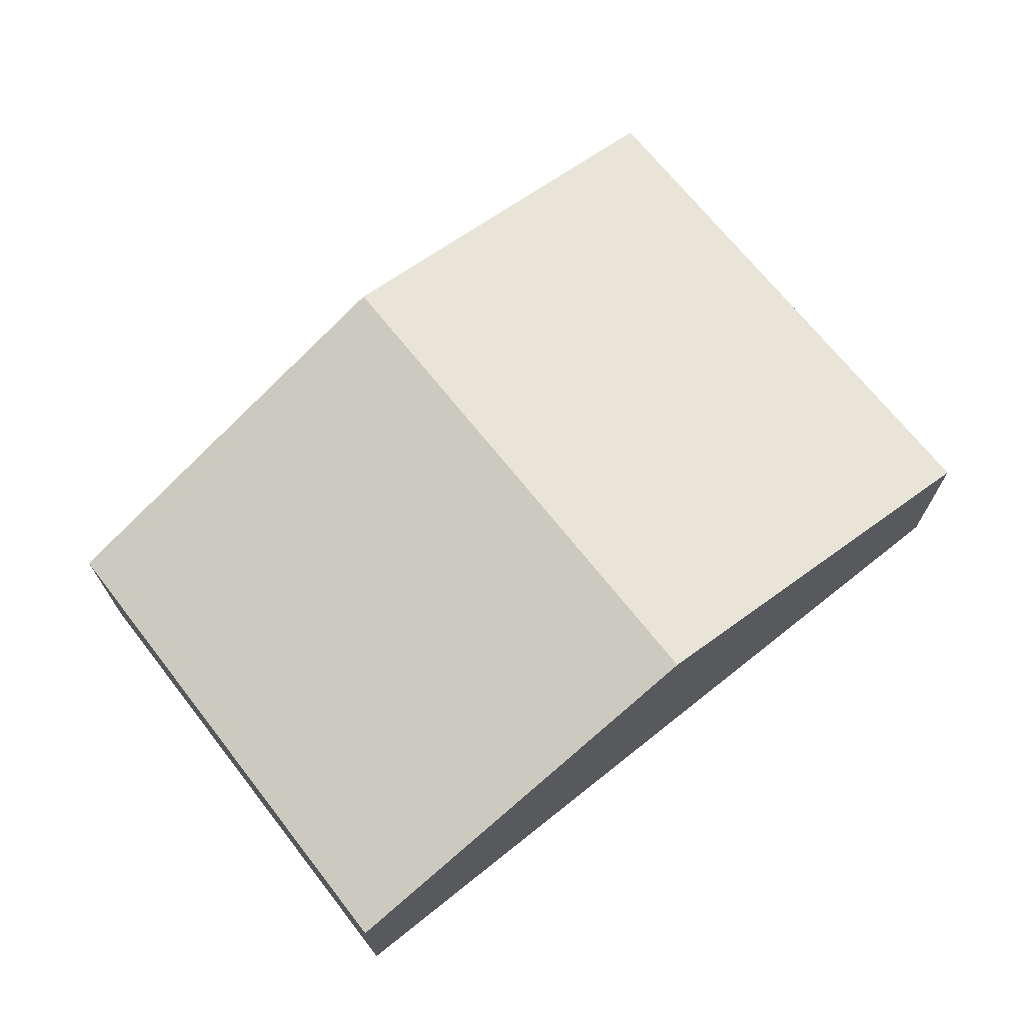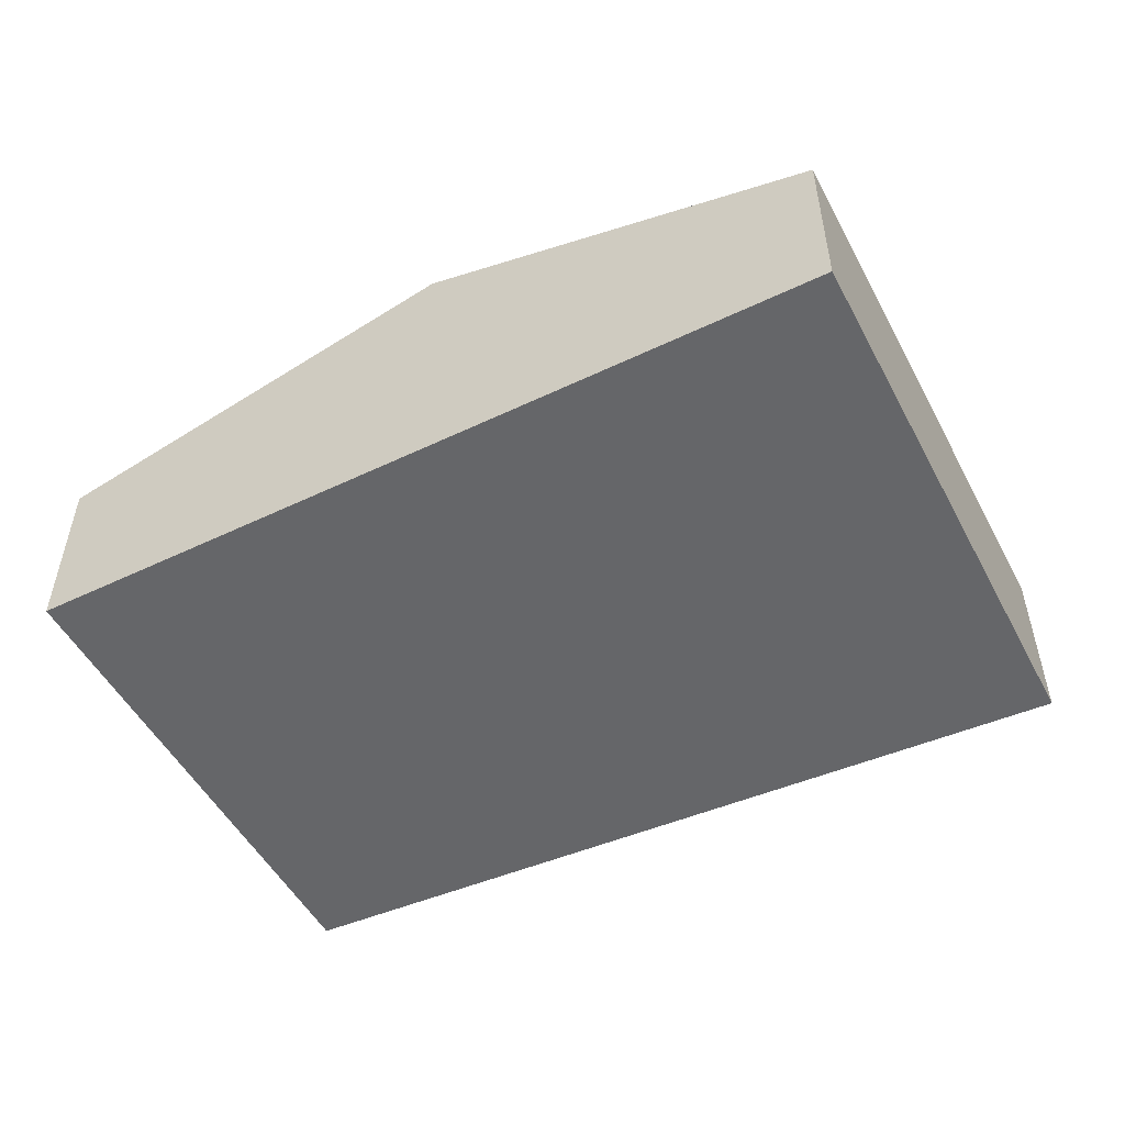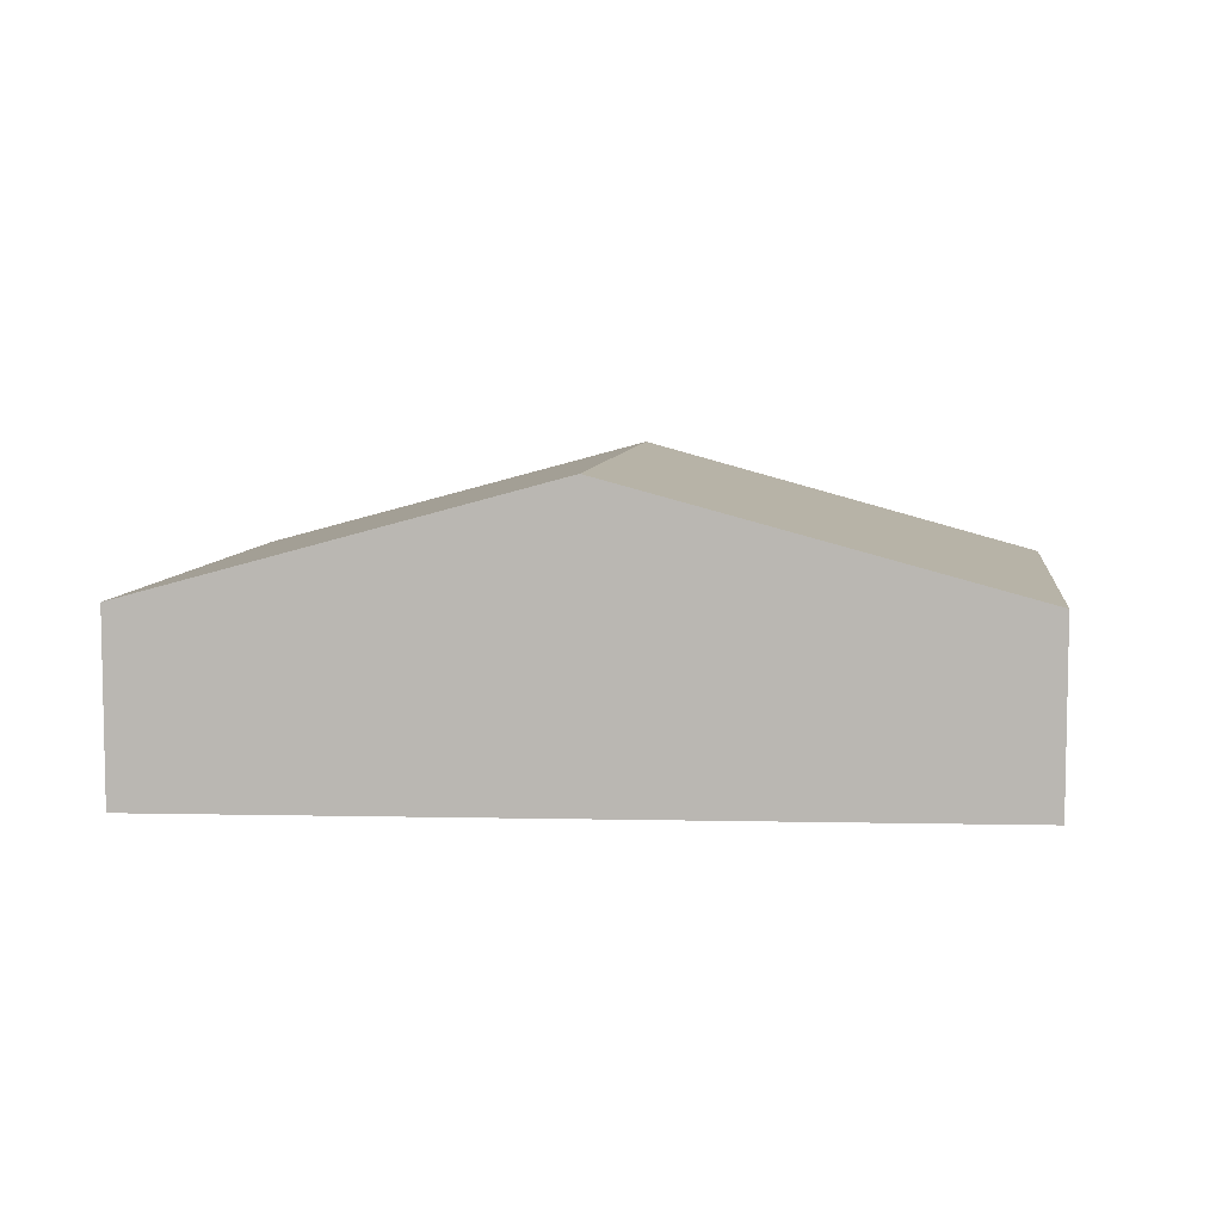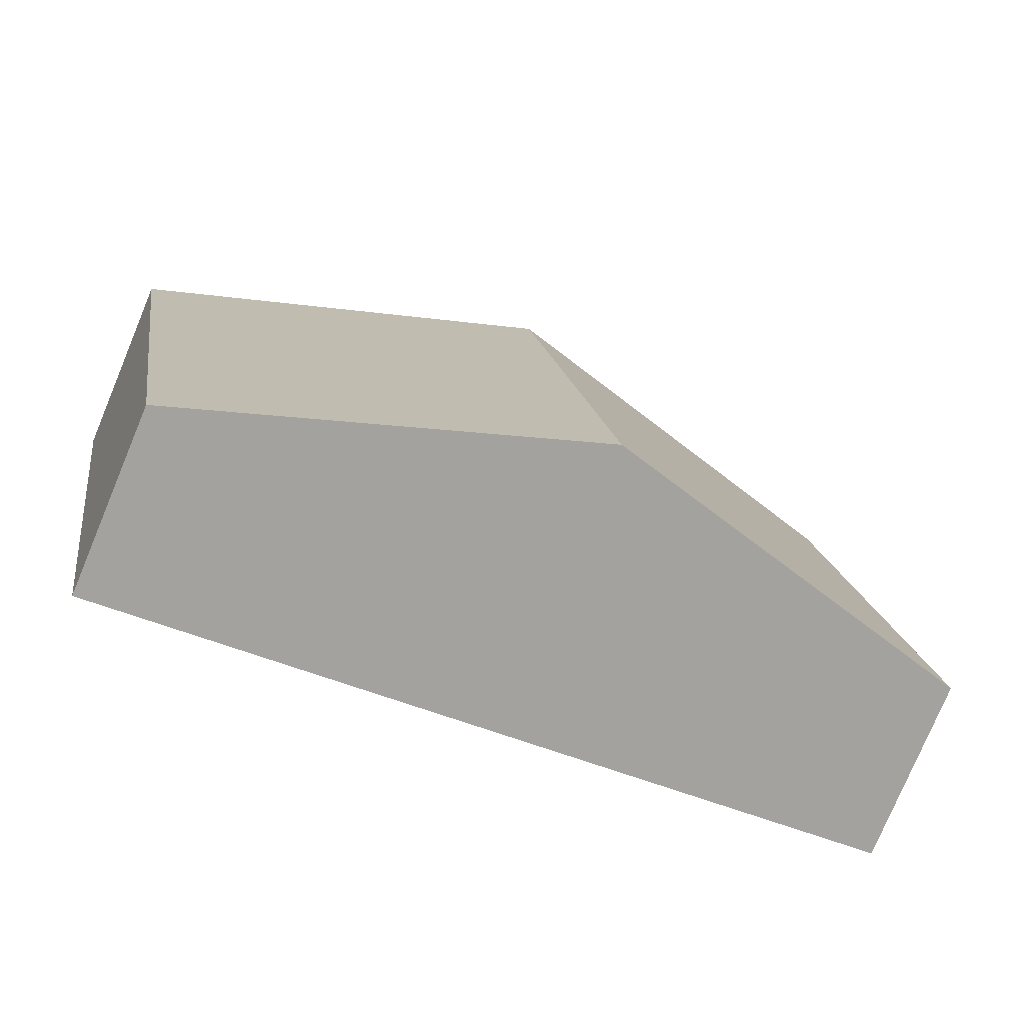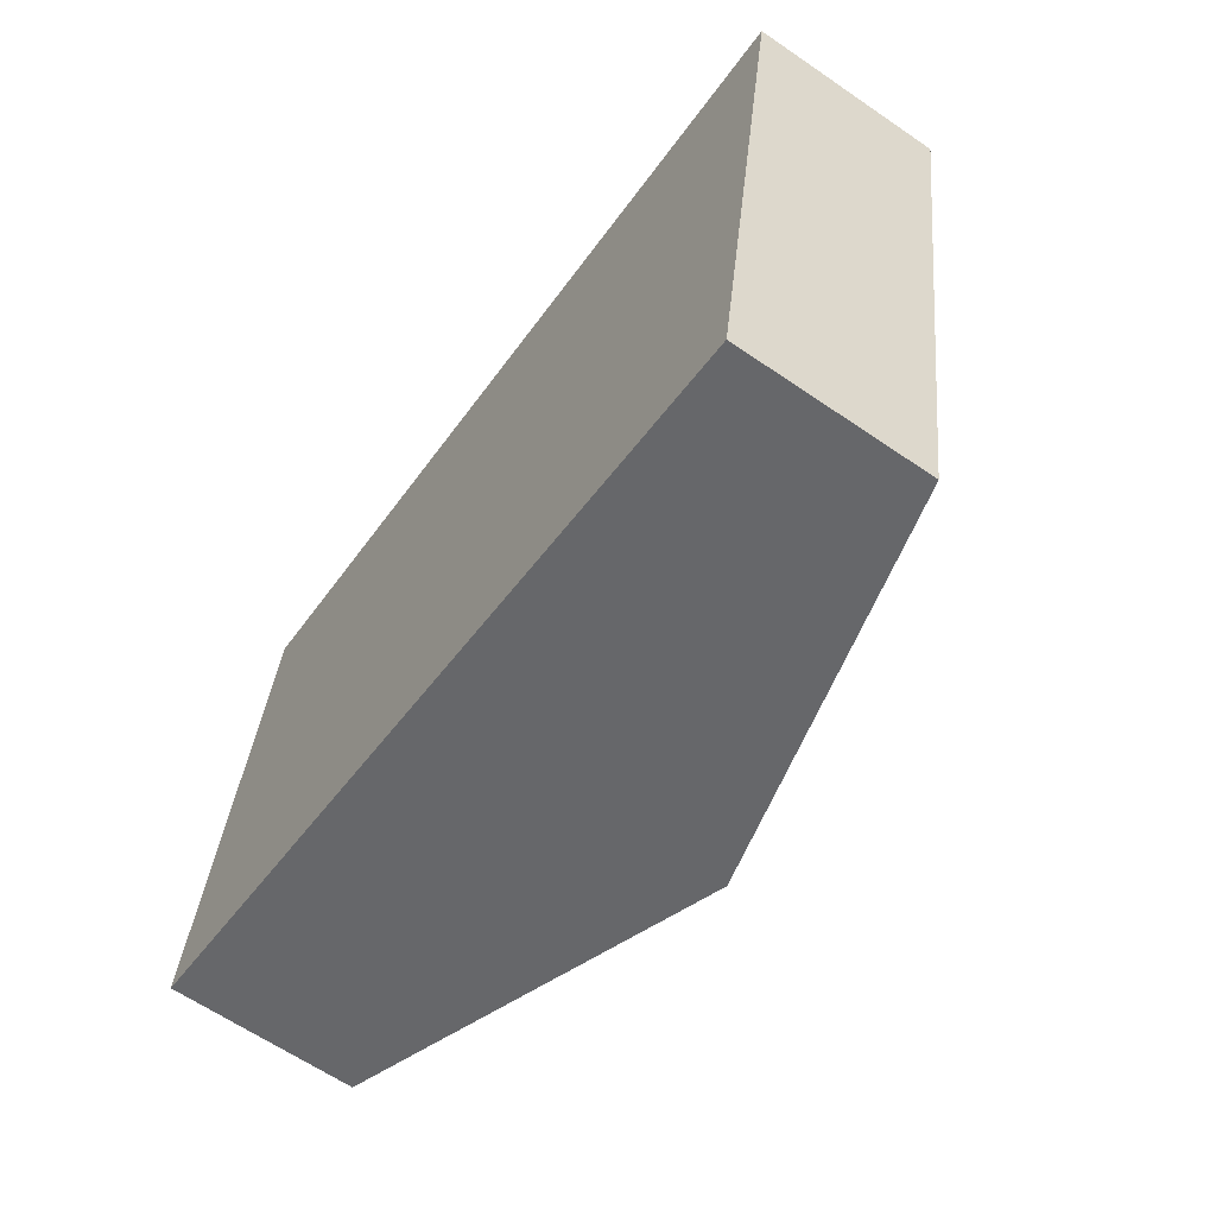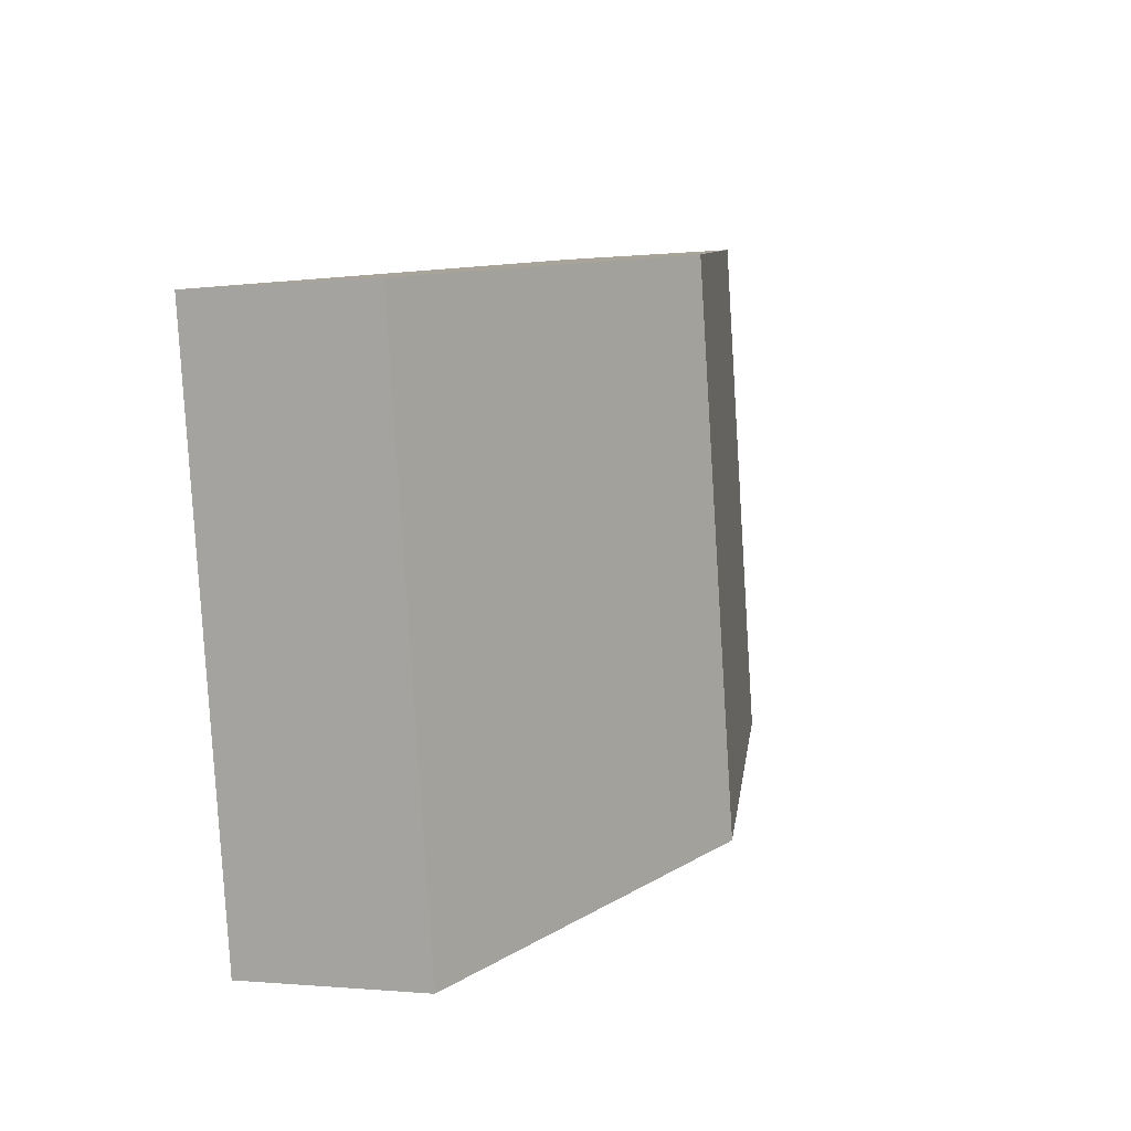
<metadata>
{"format":"obj","ext":"obj","renderer":"f3d","projection":"perspective","resolution":1024,"background":"white","views":[{"elev":70.0,"azim":-29.2,"up":"+Y"},{"elev":-51.8,"azim":36.7,"up":"+Y"},{"elev":7.0,"azim":-163.9,"up":"+Y"},{"elev":-77.5,"azim":157.3,"up":"+Z"},{"elev":-63.5,"azim":55.3,"up":"+Z"},{"elev":-1.1,"azim":112.5,"up":"+Z"}]}
</metadata>
<code>
v  8.197 3.61 -1.832
v  11.64 2.661 -2.398
v  11.61 2.661 -2.594
v  12.92 2.661 5.428
v  7.05 4.278 6.393
v  5.795 4.278 -1.295
v  0 2.666 1.632e-16
v  1.142 2.65 7.365
v  11.61 1.588e-16 -2.594
v  8.197 1.122e-16 -1.832
v  5.795 7.93e-17 -1.295
v  0 0 0
v  1.142 -4.51e-16 7.365
v  7.05 -3.915e-16 6.393
v  12.92 -3.324e-16 5.428
v  11.64 1.468e-16 -2.398
g defaultobject
f 1 2 3
f 2 1 4
f 4 1 5
f 5 1 6
f 7 5 6
f 5 7 8
f 9 1 3
f 1 9 10
f 1 10 6
f 6 10 11
f 6 11 7
f 7 11 12
f 12 8 7
f 8 12 13
f 13 5 8
f 5 13 14
f 5 14 4
f 4 14 15
f 2 9 3
f 9 2 4
f 9 4 16
f 16 4 15
f 12 14 13
f 14 12 11
f 14 11 15
f 15 11 10
f 15 10 9
f 15 9 16

</code>
